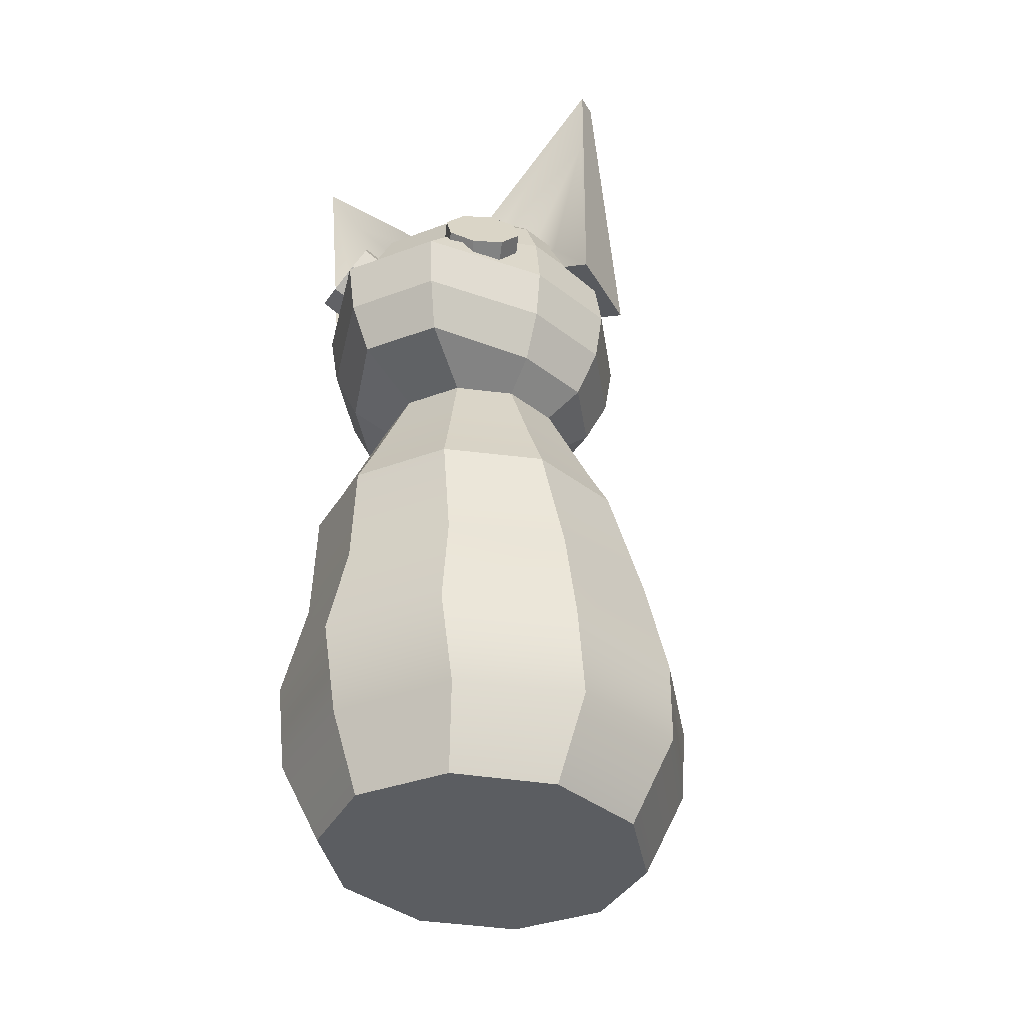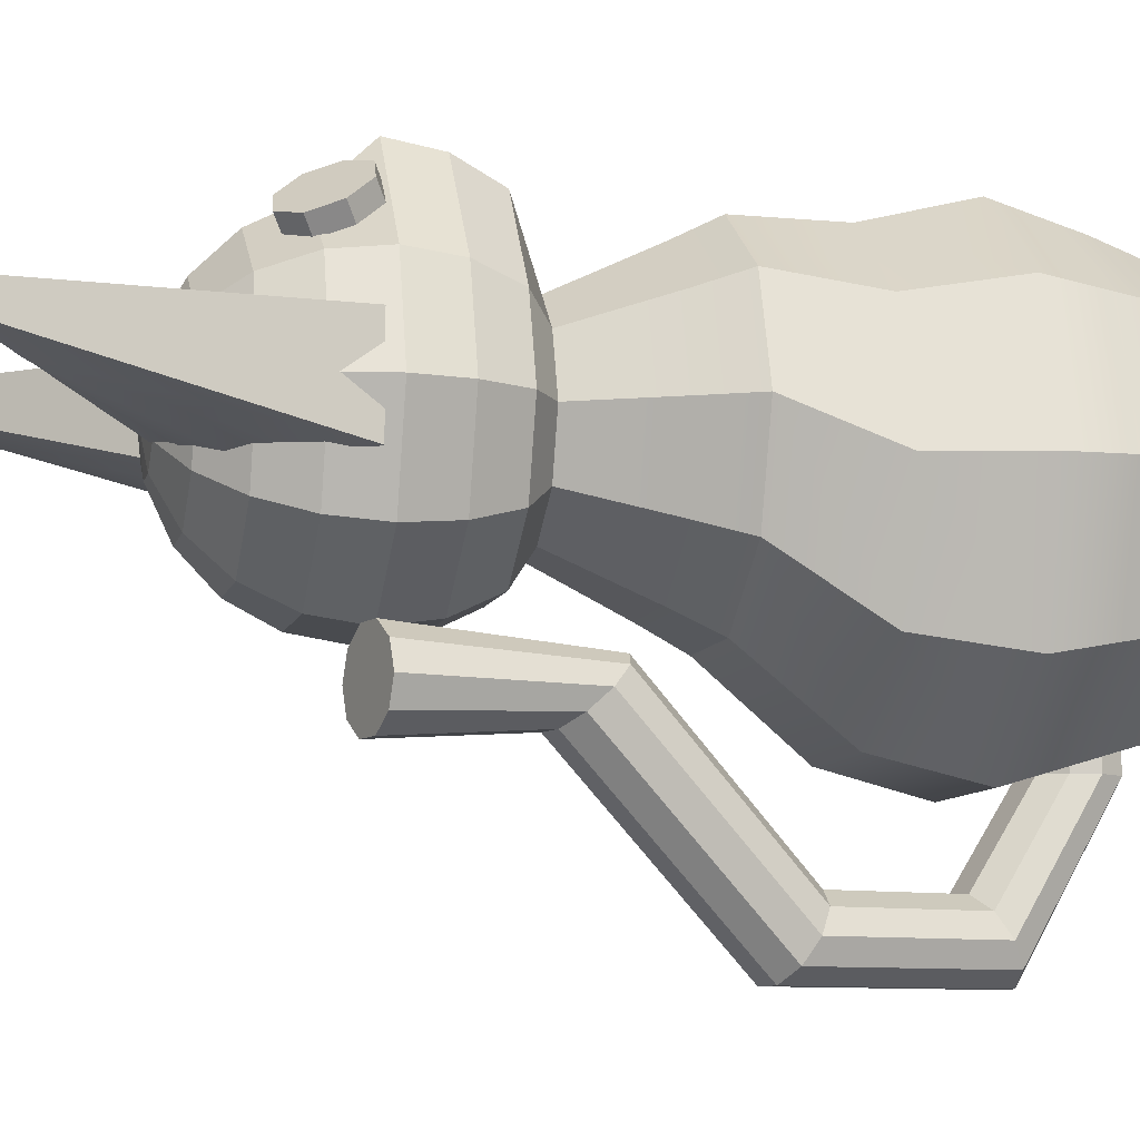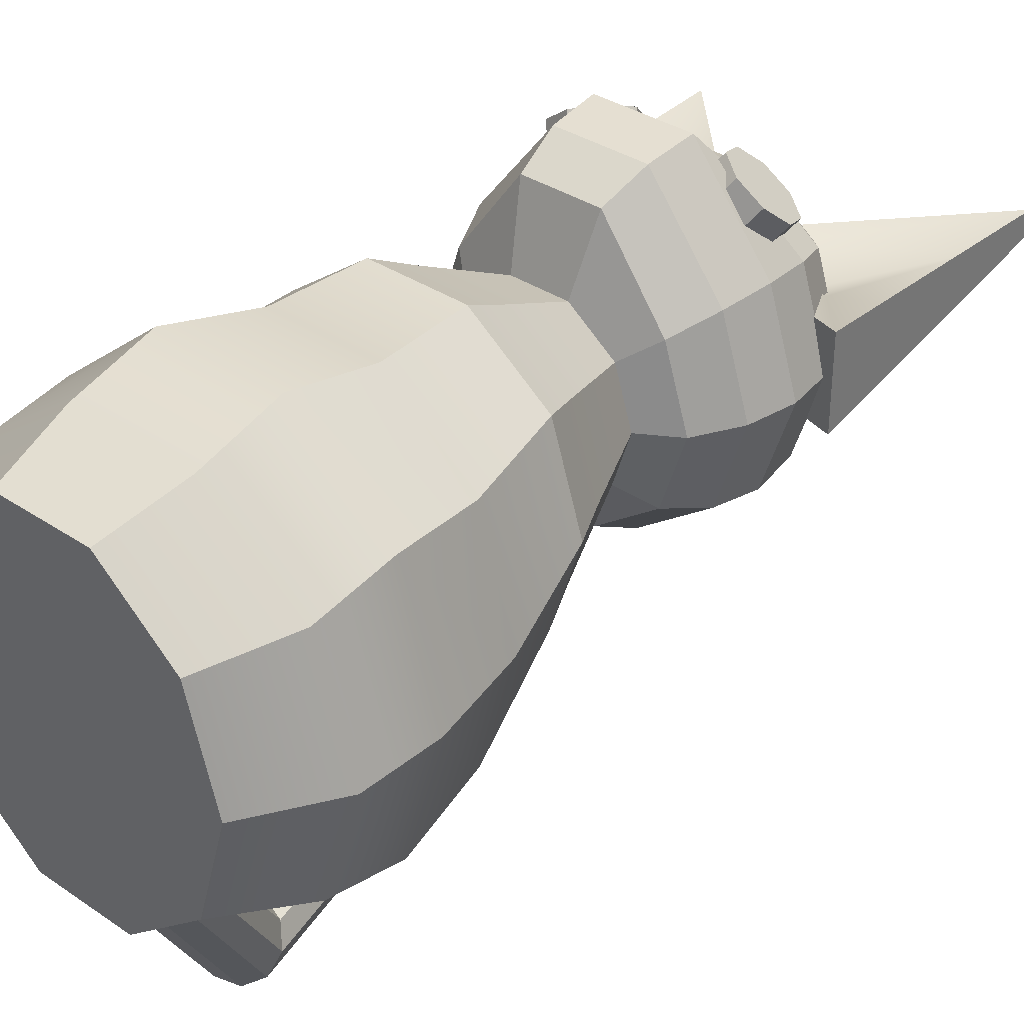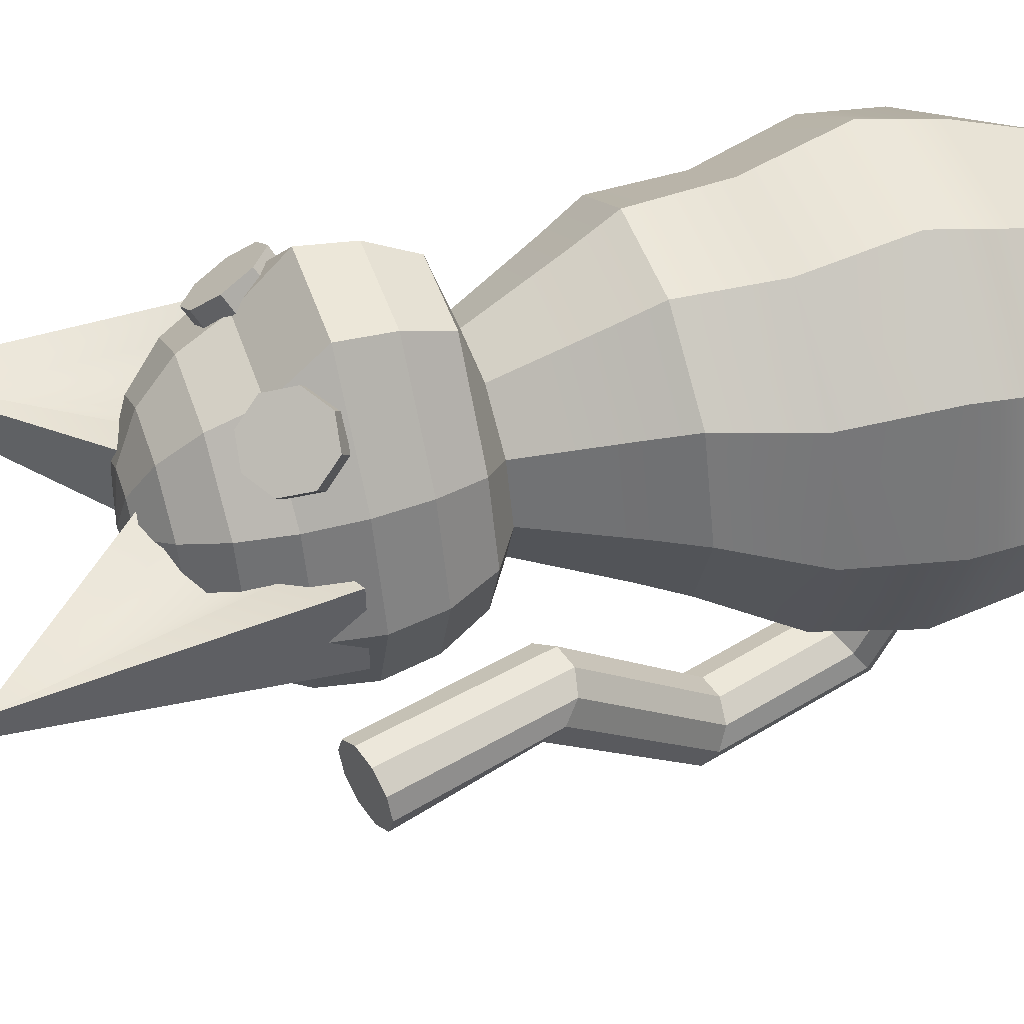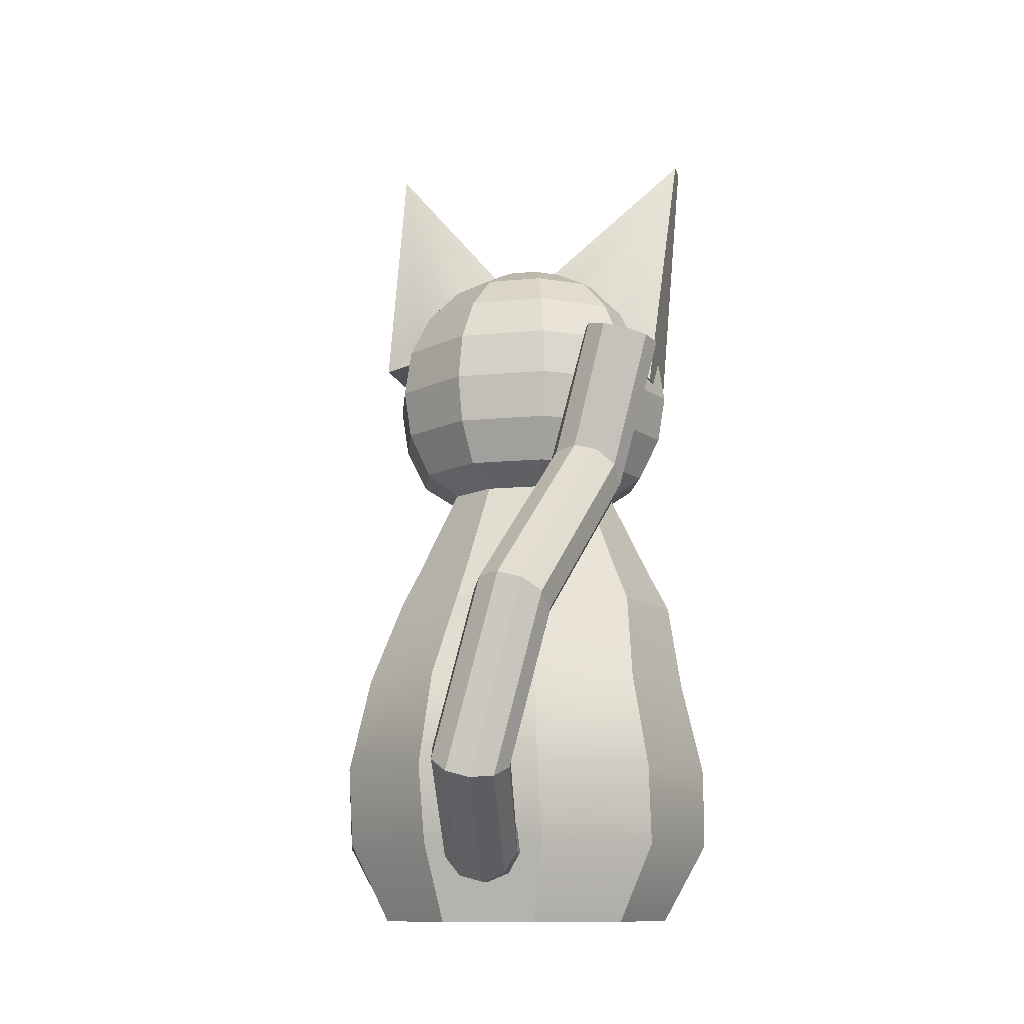
<metadata>
{"format":"obj","ext":"obj","renderer":"f3d","projection":"perspective","resolution":1024,"background":"white","views":[{"elev":-35.8,"azim":26.3,"up":"+Y"},{"elev":-9.0,"azim":-103.4,"up":"+Z"},{"elev":34.7,"azim":42.2,"up":"+Z"},{"elev":49.9,"azim":-108.8,"up":"+Z"},{"elev":-11.5,"azim":-166.6,"up":"+Y"}]}
</metadata>
<code>
g default
v 0.7964 0 -0.8929
v 0.3042 0 -1.29
v -0.3042 0 -1.29
v -0.7964 0 -0.8929
v -0.9844 0 -0.25
v -0.7964 0 0.3929
v -0.3042 0 0.7902
v 0.3042 0 0.7902
v 0.7964 0 0.3929
v 0.9844 0 -0.25
v 1.024 0.5 -0.9847
v 0.3911 0.5 -1.439
v -0.3911 0.5 -1.439
v -1.024 0.5 -0.9847
v -1.266 0.5 -0.25
v -1.024 0.5 0.4847
v -0.3911 0.5 0.9388
v 0.3911 0.5 0.9388
v 1.024 0.5 0.4847
v 1.266 0.5 -0.25
v 1.024 1 -1.077
v 0.3911 1 -1.587
v -0.3911 1 -1.587
v -1.024 1 -1.077
v -1.266 1 -0.25
v -1.024 1 0.5766
v -0.3911 1 1.087
v 0.3911 1 1.087
v 1.024 1 0.5766
v 1.266 1 -0.25
v 0.9101 1.606 -0.9847
v 0.3476 1.606 -1.439
v -0.3476 1.606 -1.439
v -0.9101 1.606 -0.9847
v -1.125 1.606 -0.25
v -0.9101 1.606 0.4847
v -0.3476 1.606 0.9388
v 0.3476 1.606 0.9388
v 0.9101 1.606 0.4847
v 1.125 1.606 -0.25
v 0.809 2.192 -0.5878
v 0.309 2.192 -0.9511
v -0.309 2.192 -0.9511
v -0.809 2.192 -0.5878
v -1 2.192 0
v -0.809 2.192 0.5878
v -0.309 2.192 0.9511
v 0.309 2.192 0.9511
v 0.809 2.192 0.5878
v 1 2.192 0
v 0 0 -0.25
v 0.4755 3.018 -0.3455
v 0.1816 3.018 -0.559
v -0.1816 3.018 -0.559
v -0.4755 3.018 -0.3455
v -0.5878 3.018 0
v -0.4755 3.018 0.3455
v -0.1816 3.018 0.559
v 0.1816 3.018 0.559
v 0.4755 3.018 0.3455
v 0.5878 3.018 0
v 0.6545 3.162 -0.4755
v 0.25 3.162 -0.7694
v -0.25 3.162 -0.7694
v -0.6545 3.162 -0.4755
v -0.809 3.162 0
v -0.6545 3.162 0.4755
v -0.25 3.162 1.019
v 0.25 3.162 1.019
v 0.6545 3.162 0.4755
v 0.809 3.162 0
v 0.7694 3.441 -0.559
v 0.2939 3.441 -0.9045
v -0.2939 3.441 -0.9045
v -0.7694 3.441 -0.559
v -0.9511 3.441 0
v -0.7694 3.441 0.559
v -0.2939 3.441 1.155
v 0.2939 3.441 1.155
v 0.7694 3.441 0.559
v 0.9511 3.441 0
v 0.809 3.75 -0.5878
v 0.309 3.75 -0.9511
v -0.309 3.75 -0.9511
v -0.809 3.75 -0.5878
v -1 3.75 0
v -0.809 3.75 0.5878
v -0.309 3.75 1.201
v 0.309 3.75 1.201
v 0.809 3.75 0.5878
v 1 3.75 0
v 0.7694 4.059 -0.559
v 0.2939 4.059 -0.9045
v -0.2939 4.059 -0.9045
v -0.7694 4.059 -0.559
v -0.9511 4.059 0
v -0.7694 4.059 0.559
v -0.2939 4.059 0.9045
v 0.2939 4.059 0.9045
v 0.7694 4.059 0.559
v 0.9511 4.059 0
v 0.6545 4.338 -0.4755
v 0.25 4.338 -0.7694
v -0.25 4.338 -0.7694
v -0.6545 4.338 -0.4755
v -0.809 4.338 0
v -0.6545 4.338 0.4755
v -0.25 4.338 0.7694
v 0.25 4.338 0.7694
v 0.6545 4.338 0.4755
v 0.809 4.338 0
v 0.4755 4.559 -0.3455
v 0.1816 4.559 -0.559
v -0.1816 4.559 -0.559
v -0.4755 4.559 -0.3455
v -0.5878 4.559 0
v -0.4755 4.559 0.3455
v -0.1816 4.559 0.559
v 0.1816 4.559 0.559
v 0.4755 4.559 0.3455
v 0.5878 4.559 0
v 0.25 4.701 -0.1816
v 0.09549 4.701 -0.2939
v -0.09549 4.701 -0.2939
v -0.25 4.701 -0.1816
v -0.309 4.701 0
v -0.25 4.701 0.1816
v -0.09549 4.701 0.2939
v 0.09549 4.701 0.2939
v 0.25 4.701 0.1816
v 0.309 4.701 0
v 0 4.75 0
v 0.2666 2.455 -0.8204
v -0.2666 2.455 -0.8204
v -0.6979 2.455 -0.507
v -0.8626 2.455 0
v -0.6979 2.455 0.507
v -0.2666 2.455 0.8204
v 0.2666 2.455 0.8204
v 0.6979 2.455 0.507
v 0.8626 2.455 0
v 0.6979 2.455 -0.507
v 0.2241 2.736 -0.6897
v -0.2241 2.736 -0.6897
v -0.5867 2.736 -0.4263
v -0.7252 2.736 0
v -0.5867 2.736 0.4263
v -0.2241 2.736 0.6897
v 0.2241 2.736 0.6897
v 0.5867 2.736 0.4263
v 0.7252 2.736 0
v 0.5867 2.736 -0.4263
g Body
f 1 2 12 11
f 2 3 13 12
f 3 4 14 13
f 4 5 15 14
f 5 6 16 15
f 6 7 17 16
f 7 8 18 17
f 8 9 19 18
f 9 10 20 19
f 10 1 11 20
f 11 12 22 21
f 12 13 23 22
f 13 14 24 23
f 14 15 25 24
f 15 16 26 25
f 16 17 27 26
f 17 18 28 27
f 18 19 29 28
f 19 20 30 29
f 20 11 21 30
f 21 22 32 31
f 22 23 33 32
f 23 24 34 33
f 24 25 35 34
f 25 26 36 35
f 26 27 37 36
f 27 28 38 37
f 28 29 39 38
f 29 30 40 39
f 30 21 31 40
f 31 32 42 41
f 32 33 43 42
f 33 34 44 43
f 34 35 45 44
f 35 36 46 45
f 36 37 47 46
f 37 38 48 47
f 38 39 49 48
f 39 40 50 49
f 40 31 41 50
f 2 1 51
f 3 2 51
f 4 3 51
f 5 4 51
f 6 5 51
f 7 6 51
f 8 7 51
f 9 8 51
f 10 9 51
f 1 10 51
f 52 53 63 62
f 53 54 64 63
f 54 55 65 64
f 55 56 66 65
f 56 57 67 66
f 57 58 68 67
f 58 59 69 68
f 59 60 70 69
f 60 61 71 70
f 61 52 62 71
f 62 63 73 72
f 63 64 74 73
f 64 65 75 74
f 65 66 76 75
f 66 67 77 76
f 67 68 78 77
f 68 69 79 78
f 69 70 80 79
f 70 71 81 80
f 71 62 72 81
f 72 73 83 82
f 73 74 84 83
f 74 75 85 84
f 75 76 86 85
f 76 77 87 86
f 77 78 88 87
f 78 79 89 88
f 79 80 90 89
f 80 81 91 90
f 81 72 82 91
f 82 83 93 92
f 83 84 94 93
f 84 85 95 94
f 85 86 96 95
f 86 87 97 96
f 87 88 98 97
f 88 89 99 98
f 89 90 100 99
f 90 91 101 100
f 91 82 92 101
f 92 93 103 102
f 93 94 104 103
f 94 95 105 104
f 95 96 106 105
f 96 97 107 106
f 97 98 108 107
f 98 99 109 108
f 99 100 110 109
f 100 101 111 110
f 101 92 102 111
f 102 103 113 112
f 103 104 114 113
f 104 105 115 114
f 105 106 116 115
f 106 107 117 116
f 107 108 118 117
f 108 109 119 118
f 109 110 120 119
f 110 111 121 120
f 111 102 112 121
f 112 113 123 122
f 113 114 124 123
f 114 115 125 124
f 115 116 126 125
f 116 117 127 126
f 117 118 128 127
f 118 119 129 128
f 119 120 130 129
f 120 121 131 130
f 121 112 122 131
f 122 123 132
f 123 124 132
f 124 125 132
f 125 126 132
f 126 127 132
f 127 128 132
f 128 129 132
f 129 130 132
f 130 131 132
f 131 122 132
f 143 144 54 53
f 144 145 55 54
f 145 146 56 55
f 146 147 57 56
f 147 148 58 57
f 148 149 59 58
f 149 150 60 59
f 150 151 61 60
f 151 152 52 61
f 152 143 53 52
f 42 43 134 133
f 43 44 135 134
f 44 45 136 135
f 45 46 137 136
f 46 47 138 137
f 47 48 139 138
f 48 49 140 139
f 49 50 141 140
f 50 41 142 141
f 41 42 133 142
f 133 134 144 143
f 134 135 145 144
f 135 136 146 145
f 136 137 147 146
f 137 138 148 147
f 138 139 149 148
f 139 140 150 149
f 140 141 151 150
f 141 142 152 151
f 142 133 143 152
g default
v -0.9191 5.293 0
v -0.7727 4.121 -0.293
v -0.2652 4.414 -0.293
v -1.088 5.586 0.1465
v -0.9418 3.828 -0.293
v 0.07307 4.414 -0.293
v -1.088 5.586 0.1953
v -0.9418 3.828 -0.09766
v 0.07307 4.414 -0.09766
v -1.088 5.586 0.2441
v -0.9418 3.828 0.09766
v 0.07307 4.414 0.09766
v -1.088 5.586 0.293
v -0.9418 3.828 0.293
v 0.07307 4.414 0.293
v -0.9191 5.293 0.1465
v -0.7727 4.121 0.293
v -0.2652 4.414 0.293
v -0.6035 4.414 -0.293
v -0.6035 4.414 0.1465
g Ear
f 153 154 157 156
f 154 155 158 157
f 155 153 156 158
f 156 157 160 159
f 157 158 161 160
f 158 156 159 161
f 159 160 163 162
f 160 161 164 163
f 161 159 162 164
f 162 163 166 165
f 163 164 167 166
f 164 162 165 167
f 165 166 169 168
f 166 167 170 169
f 167 165 168 170
f 154 153 171
f 155 154 171
f 153 155 171
f 168 169 172
f 169 170 172
f 170 168 172
g default
v 0.9448 5.327 0
v 0.2197 4.395 -0.293
v 0.7857 4.243 -0.293
v 1.032 5.654 0.1465
v -0.107 4.307 -0.293
v 1.025 4.004 -0.293
v 1.032 5.654 0.1953
v -0.107 4.307 -0.09766
v 1.025 4.004 -0.09766
v 1.032 5.654 0.2441
v -0.107 4.307 0.09766
v 1.025 4.004 0.09766
v 1.032 5.654 0.293
v -0.107 4.307 0.293
v 1.025 4.004 0.293
v 0.9448 5.327 0.1465
v 0.2197 4.395 0.293
v 0.7857 4.243 0.293
v 0.5465 4.482 -0.293
v 0.5465 4.482 0.1465
g Ear1
f 173 174 177 176
f 174 175 178 177
f 175 173 176 178
f 176 177 180 179
f 177 178 181 180
f 178 176 179 181
f 179 180 183 182
f 180 181 184 183
f 181 179 182 184
f 182 183 186 185
f 183 184 187 186
f 184 182 185 187
f 185 186 189 188
f 186 187 190 189
f 187 185 188 190
f 174 173 191
f 175 174 191
f 173 175 191
f 188 189 192
f 189 190 192
f 190 188 192
g default
v 0.2334 0.4104 -0.5
v 0.1362 0.2903 -0.5
v -0.01308 0.2503 -0.5
v -0.1573 0.3057 -0.5
v -0.2415 0.4353 -0.5
v -0.2334 0.5896 -0.5
v -0.1362 0.7097 -0.5
v 0.01308 0.7497 -0.5
v 0.1573 0.6943 -0.5
v 0.2415 0.5647 -0.5
v 0.2334 0.4104 -1.5
v 0.1362 0.2903 -1.5
v -0.01308 0.2503 -1.5
v -0.1573 0.3057 -1.5
v -0.2415 0.4353 -1.5
v -0.2334 0.5896 -1.5
v -0.1362 0.7097 -1.5
v 0.01308 0.7497 -1.5
v 0.1573 0.6943 -1.5
v 0.2415 0.5647 -1.5
v -0 0.5 -0.5
v 0.08497 0.9643 -2.377
v -0.02402 0.8881 -2.456
v -0.1733 0.8481 -2.456
v -0.3058 0.8596 -2.377
v -0.3709 0.9183 -2.25
v -0.3438 1.002 -2.123
v -0.2348 1.078 -2.044
v -0.08556 1.118 -2.044
v 0.04694 1.106 -2.123
v 0.1121 1.048 -2.25
v -0.2119 2.072 -2.377
v -0.3444 2.084 -2.456
v -0.4936 2.044 -2.456
v -0.6026 1.968 -2.377
v -0.6297 1.884 -2.25
v -0.5646 1.826 -2.123
v -0.4321 1.814 -2.044
v -0.2828 1.854 -2.044
v -0.1739 1.93 -2.123
v -0.1467 2.014 -2.25
v -0.4786 3.068 -1.354
v -0.6159 3.097 -1.418
v -0.7652 3.057 -1.418
v -0.8693 2.963 -1.354
v -0.8885 2.85 -1.25
v -0.8155 2.762 -1.146
v -0.6782 2.732 -1.082
v -0.5289 2.772 -1.082
v -0.4248 2.867 -1.146
v -0.4056 2.98 -1.25
v -0.7105 3.933 -1.397
v -0.8312 3.901 -1.488
v -0.9059 3.881 -1.25
v -0.9805 3.861 -1.488
v -1.101 3.828 -1.397
v -1.147 3.816 -1.25
v -1.101 3.828 -1.103
v -0.9805 3.861 -1.012
v -0.8312 3.901 -1.012
v -0.7105 3.933 -1.103
v -0.6644 3.945 -1.25
g Tail
f 193 194 204 203
f 194 195 205 204
f 195 196 206 205
f 196 197 207 206
f 197 198 208 207
f 198 199 209 208
f 199 200 210 209
f 200 201 211 210
f 201 202 212 211
f 202 193 203 212
f 194 193 213
f 195 194 213
f 196 195 213
f 197 196 213
f 198 197 213
f 199 198 213
f 200 199 213
f 201 200 213
f 202 201 213
f 193 202 213
f 244 245 246
f 245 247 246
f 247 248 246
f 248 249 246
f 249 250 246
f 250 251 246
f 251 252 246
f 252 253 246
f 253 254 246
f 254 244 246
f 203 204 215 214
f 204 205 216 215
f 205 206 217 216
f 206 207 218 217
f 207 208 219 218
f 208 209 220 219
f 209 210 221 220
f 210 211 222 221
f 211 212 223 222
f 212 203 214 223
f 214 215 225 224
f 215 216 226 225
f 216 217 227 226
f 217 218 228 227
f 218 219 229 228
f 219 220 230 229
f 220 221 231 230
f 221 222 232 231
f 222 223 233 232
f 223 214 224 233
f 224 225 235 234
f 225 226 236 235
f 226 227 237 236
f 227 228 238 237
f 228 229 239 238
f 229 230 240 239
f 230 231 241 240
f 231 232 242 241
f 232 233 243 242
f 233 224 234 243
f 234 235 245 244
f 235 236 247 245
f 236 237 248 247
f 237 238 249 248
f 238 239 250 249
f 239 240 251 250
f 240 241 252 251
f 241 242 253 252
f 242 243 254 253
f 243 234 244 254
g default
v -0.3157 4.17 0.7913
v -0.4688 4.189 0.6781
v -0.6218 4.082 0.6382
v -0.6853 3.91 0.6949
v -0.6218 3.776 0.815
v -0.4688 3.756 0.9281
v -0.3157 3.864 0.9681
v -0.2522 4.035 0.9114
v -0.3782 4.224 0.885
v -0.5312 4.244 0.7719
v -0.6843 4.136 0.7319
v -0.7478 3.965 0.7886
v -0.6843 3.83 0.9087
v -0.5312 3.811 1.022
v -0.3782 3.918 1.062
v -0.3147 4.09 1.005
v -0.4688 3.973 0.8031
v -0.5312 4.027 0.8969
g ButtonEye
f 255 256 264 263
f 256 257 265 264
f 257 258 266 265
f 258 259 267 266
f 259 260 268 267
f 260 261 269 268
f 261 262 270 269
f 262 255 263 270
f 256 255 271
f 257 256 271
f 258 257 271
f 259 258 271
f 260 259 271
f 261 260 271
f 262 261 271
f 255 262 271
f 263 264 272
f 264 265 272
f 265 266 272
f 266 267 272
f 267 268 272
f 268 269 272
f 269 270 272
f 270 263 272
g default
v 0.6218 4.082 0.6382
v 0.4688 4.189 0.6781
v 0.3157 4.17 0.7913
v 0.2522 4.035 0.9114
v 0.3157 3.864 0.9681
v 0.4688 3.756 0.9281
v 0.6218 3.776 0.815
v 0.6853 3.91 0.6949
v 0.6843 4.136 0.7319
v 0.5312 4.244 0.7719
v 0.3782 4.224 0.885
v 0.3147 4.09 1.005
v 0.3782 3.918 1.062
v 0.5312 3.811 1.022
v 0.6843 3.83 0.9087
v 0.7478 3.965 0.7886
v 0.4688 3.973 0.8031
v 0.5312 4.027 0.8969
g ButtonEye1
f 273 274 282 281
f 274 275 283 282
f 275 276 284 283
f 276 277 285 284
f 277 278 286 285
f 278 279 287 286
f 279 280 288 287
f 280 273 281 288
f 274 273 289
f 275 274 289
f 276 275 289
f 277 276 289
f 278 277 289
f 279 278 289
f 280 279 289
f 273 280 289
f 281 282 290
f 282 283 290
f 283 284 290
f 284 285 290
f 285 286 290
f 286 287 290
f 287 288 290
f 288 281 290

</code>
